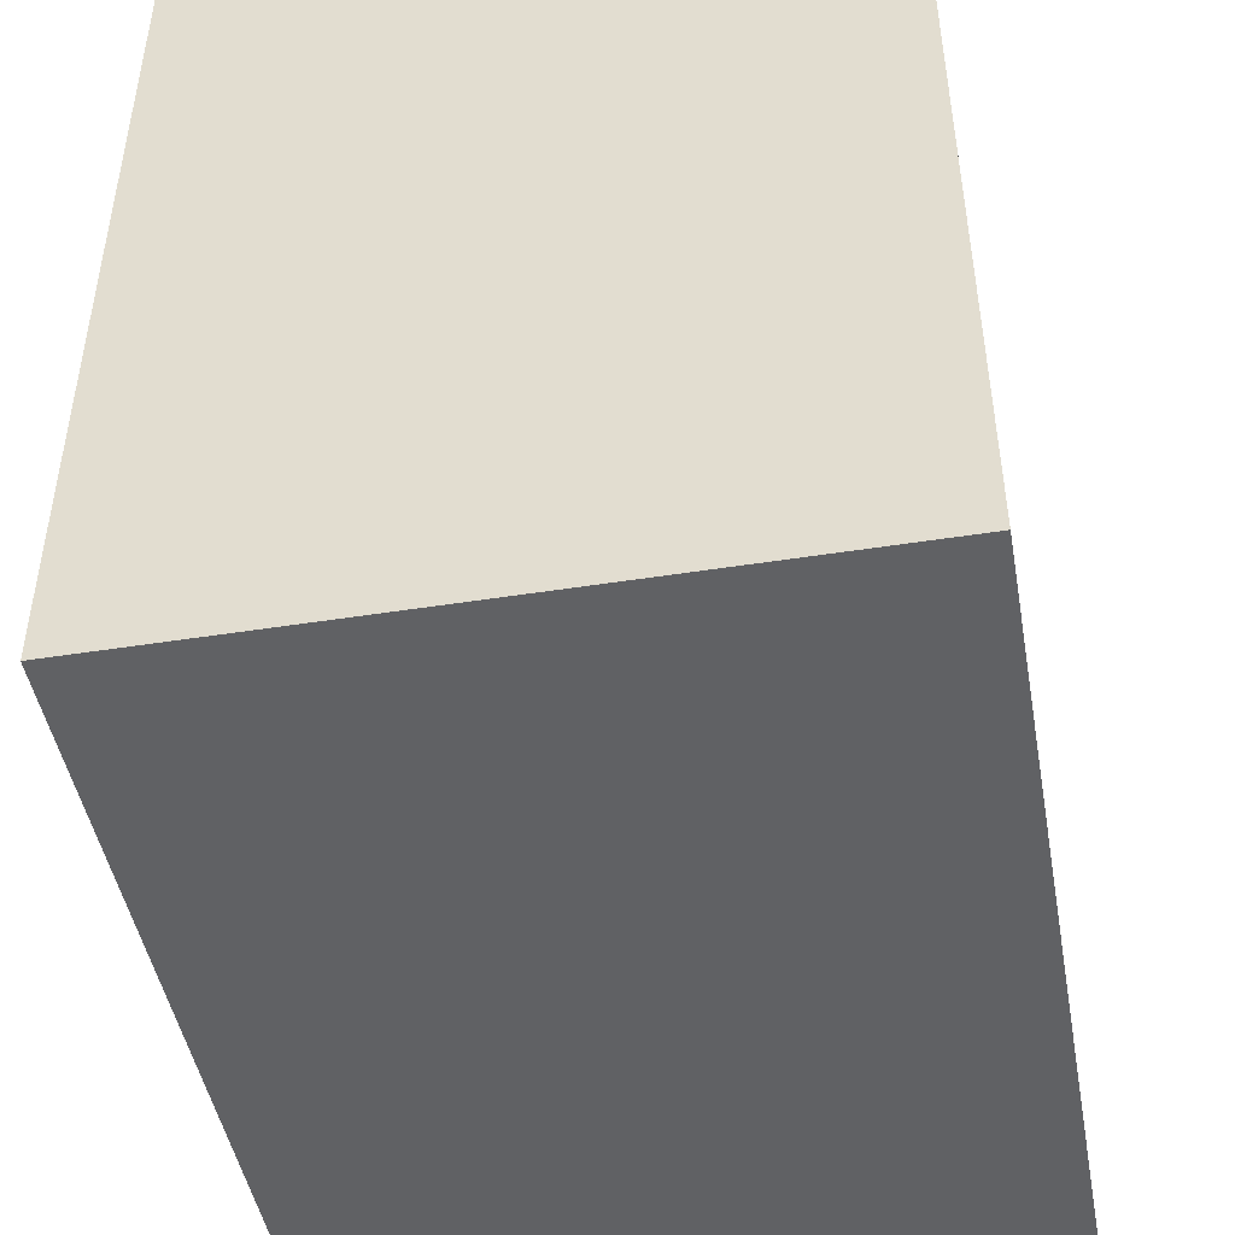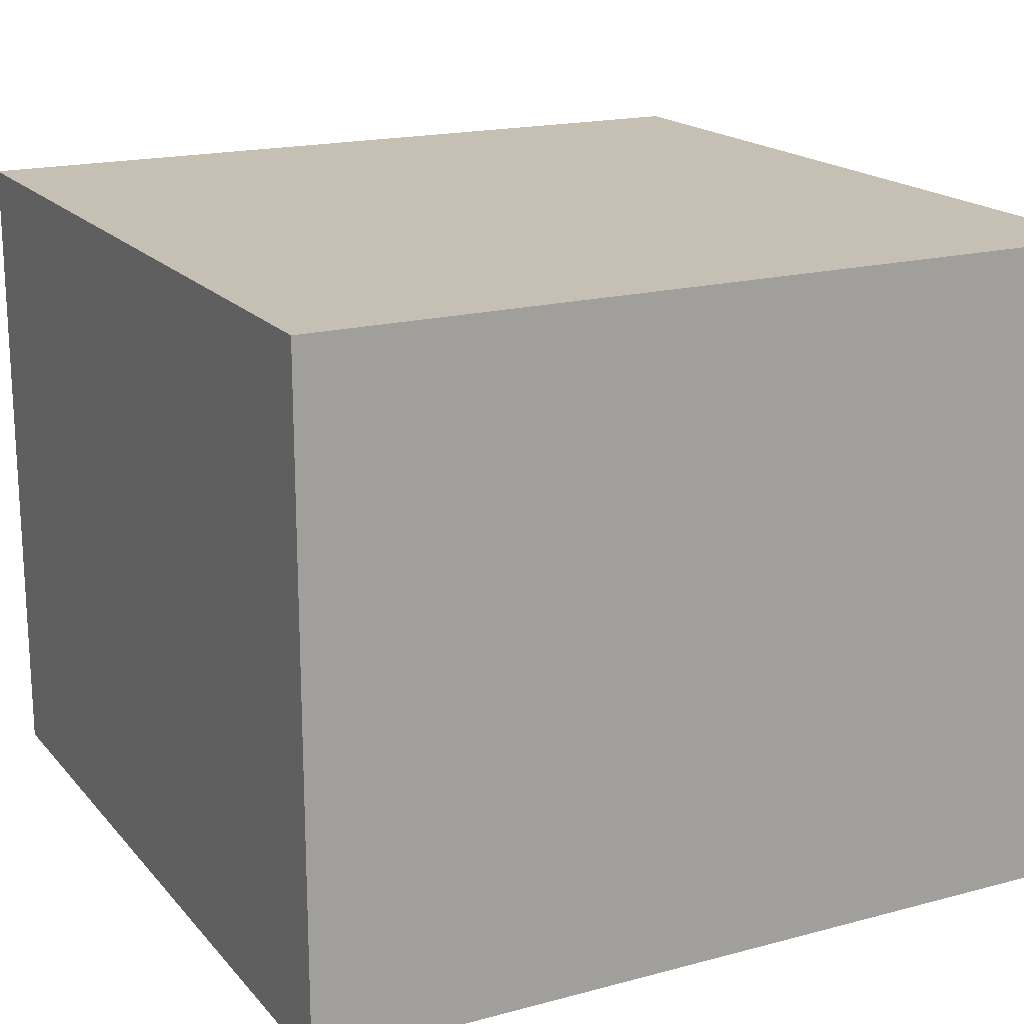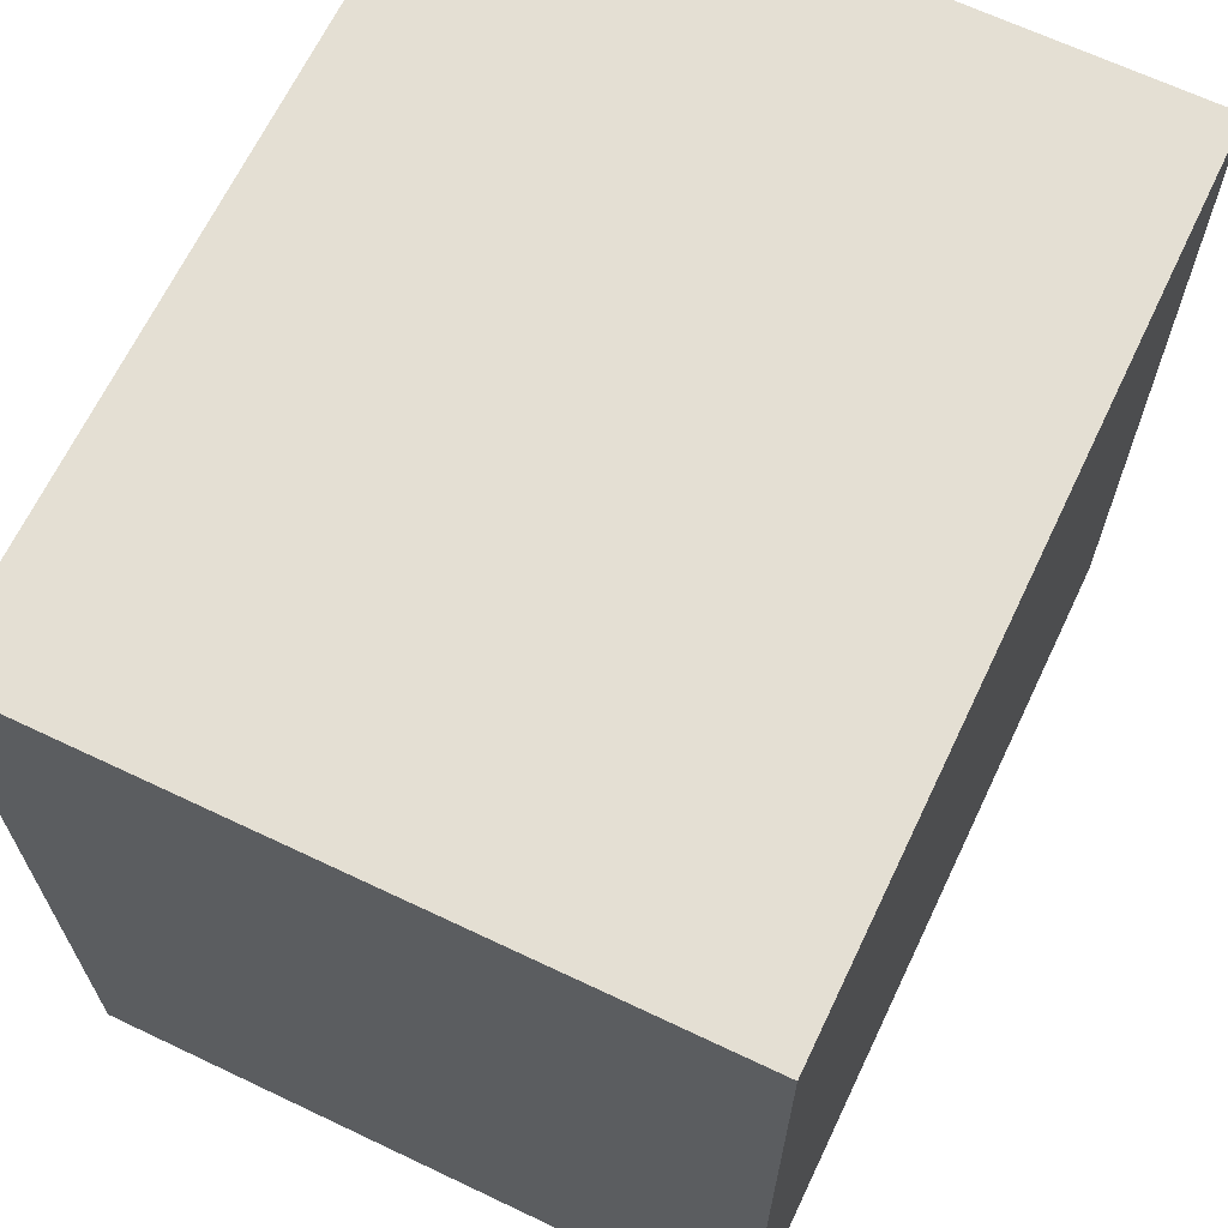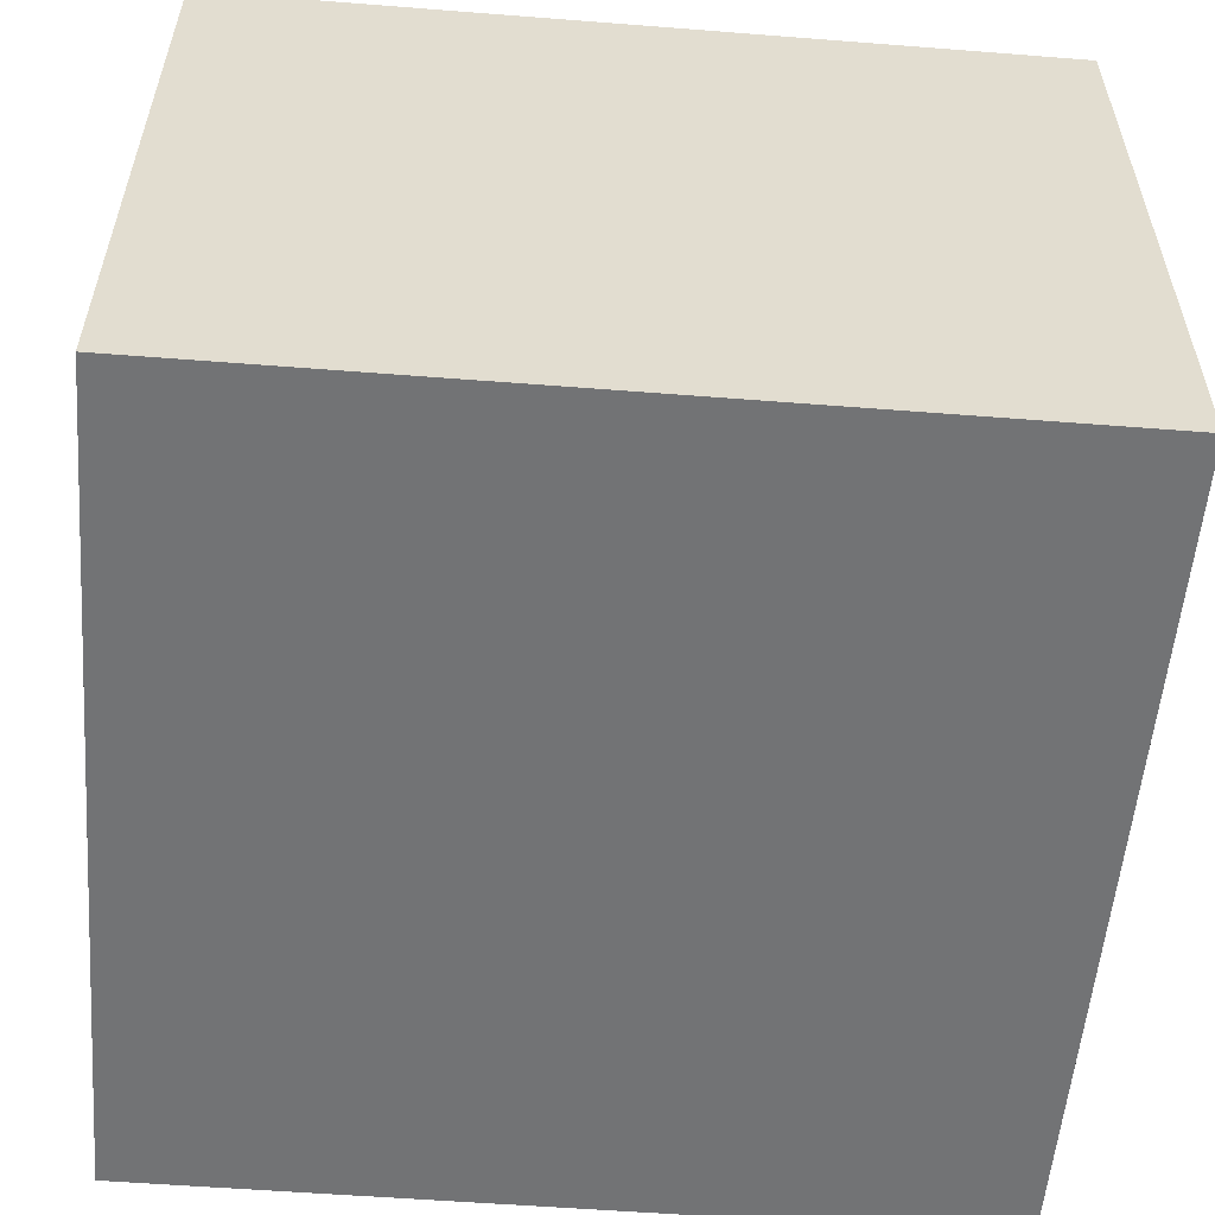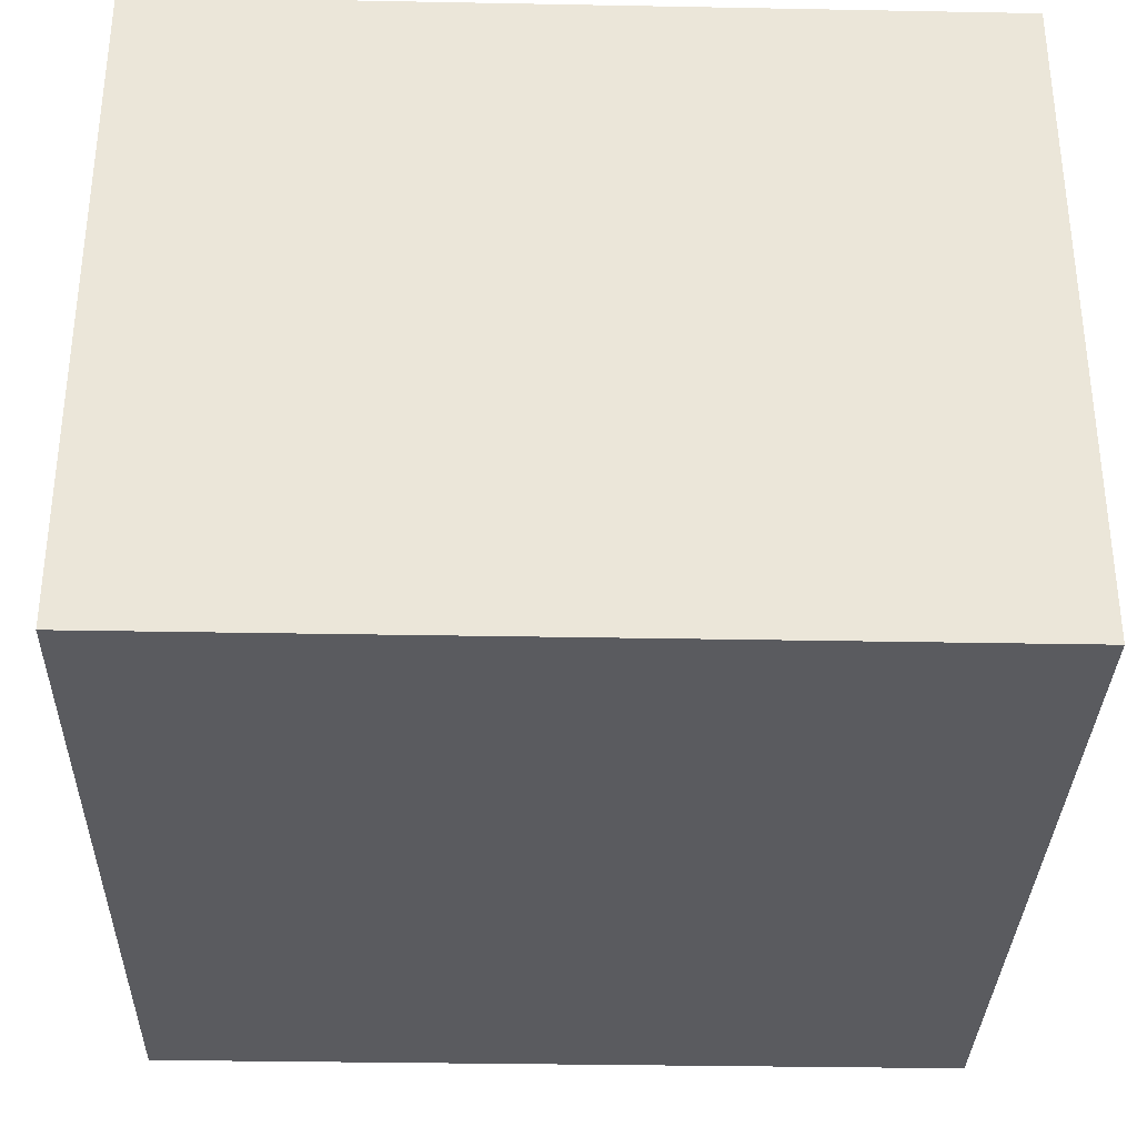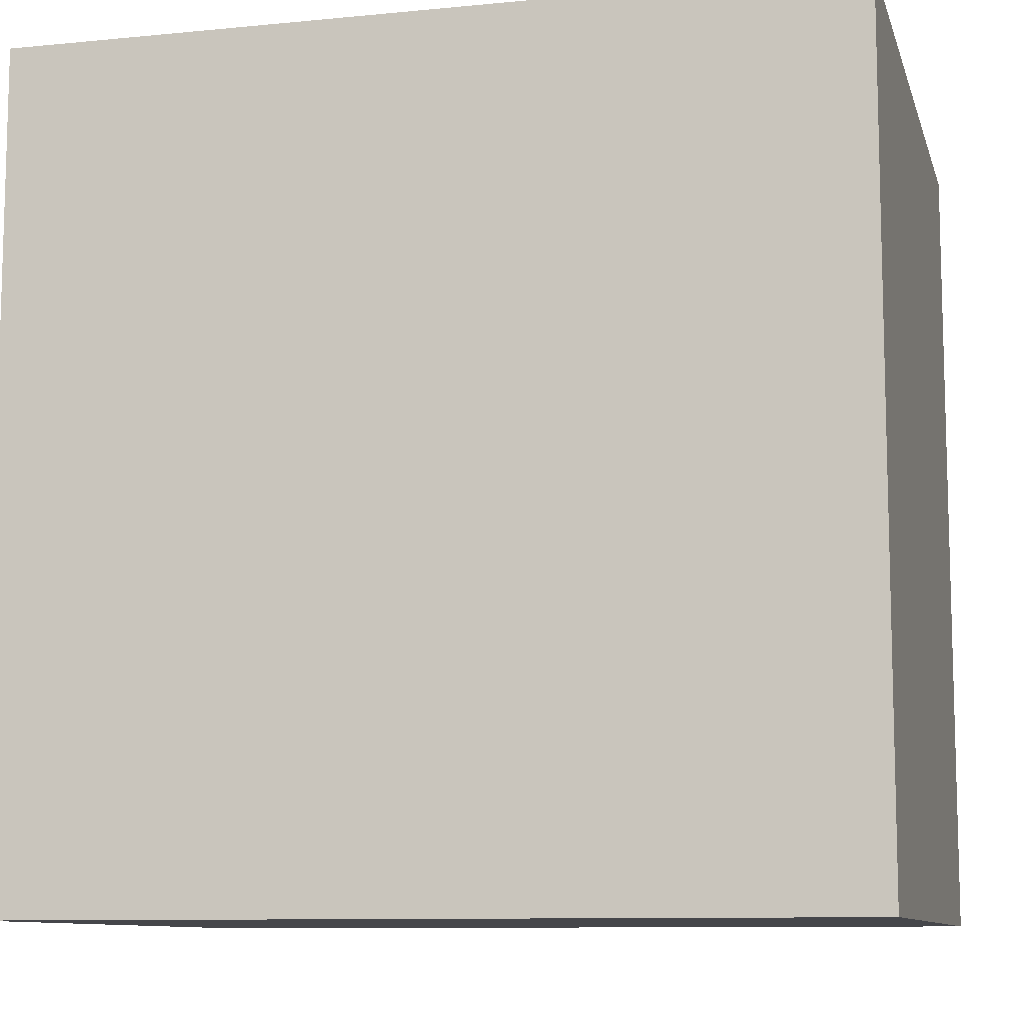
<metadata>
{"format":"obj","ext":"obj","renderer":"f3d","projection":"perspective","resolution":1024,"background":"white","views":[{"elev":-46.8,"azim":-79.8,"up":"+Z"},{"elev":18.1,"azim":-117.4,"up":"+Y"},{"elev":66.4,"azim":-64.5,"up":"+Z"},{"elev":-55.7,"azim":-4.7,"up":"+Y"},{"elev":-33.0,"azim":-91.5,"up":"+Y"},{"elev":-9.9,"azim":14.2,"up":"+Z"}]}
</metadata>
<code>
g Mesh1 Model
v 1.25 0 -1.25
v 0 0 -0
v 0 0 -1.25
f 1 2 3
v 1.25 0 -0
f 2 1 4
v 1.25 1 -0
f 1 5 4
v 1.25 1 -1.25
f 5 1 6
v 0 1 -1.25
f 1 7 6
f 7 1 3
f 2 7 3
v 0 1 -0
f 7 2 8
f 2 5 8
f 5 2 4
f 5 7 8
f 7 5 6

</code>
